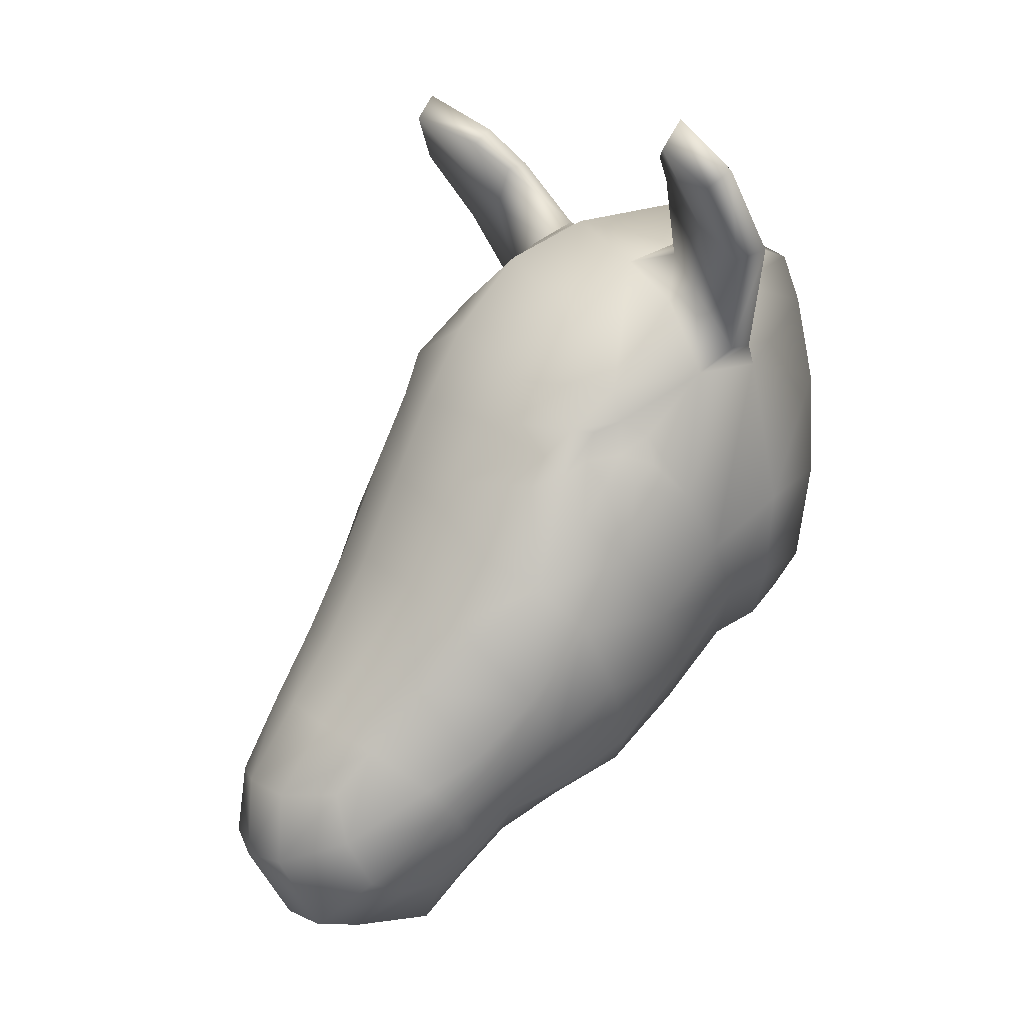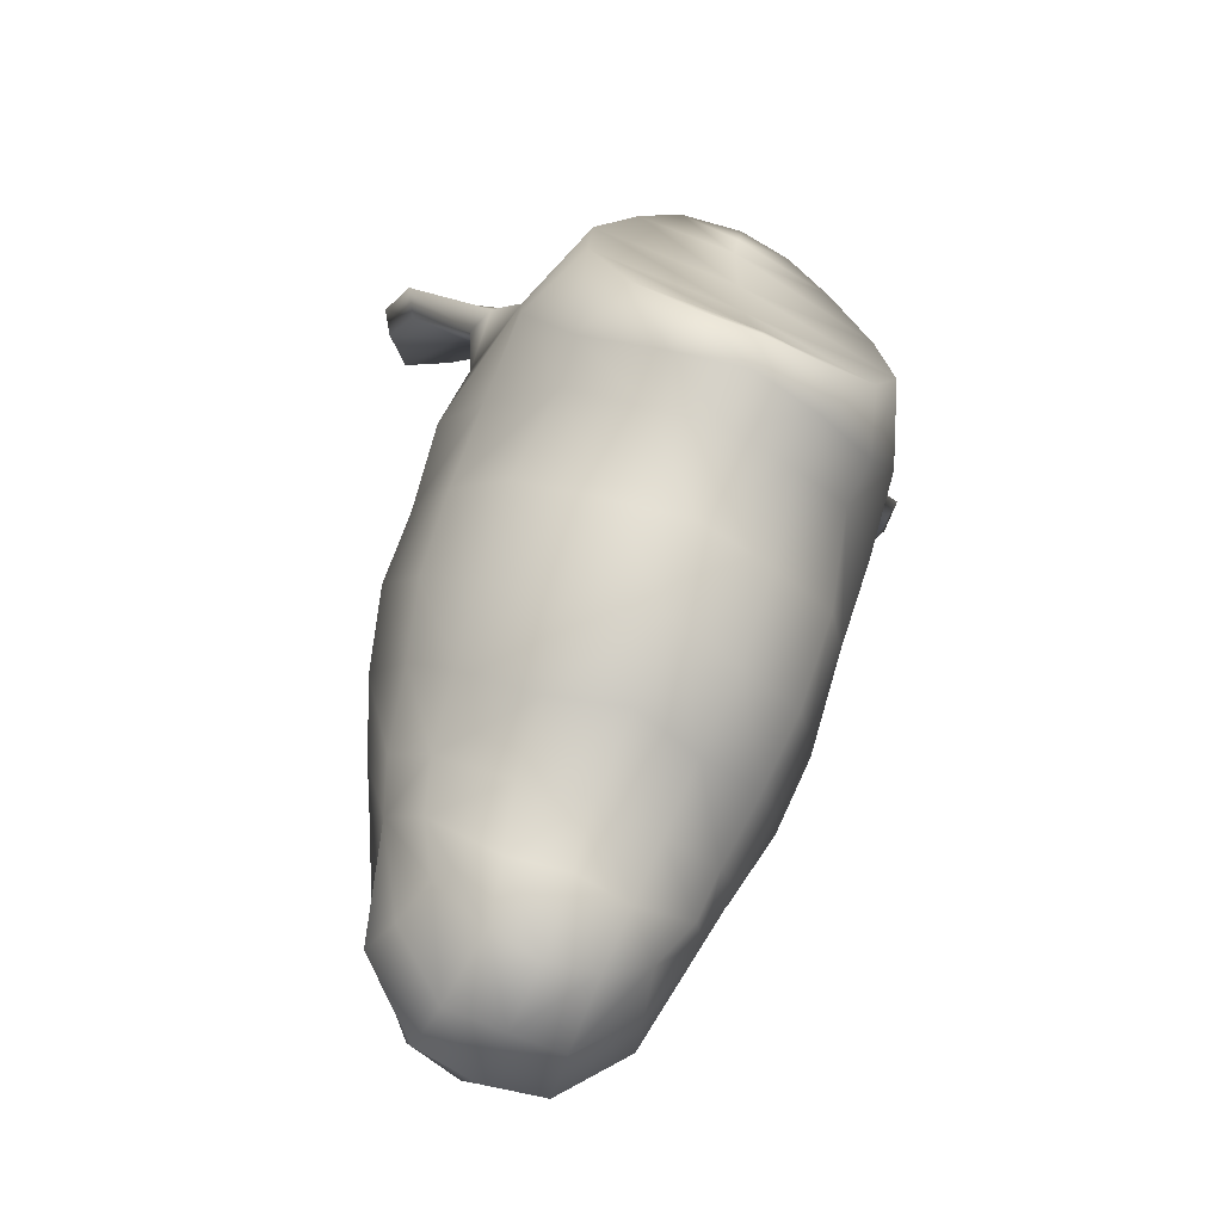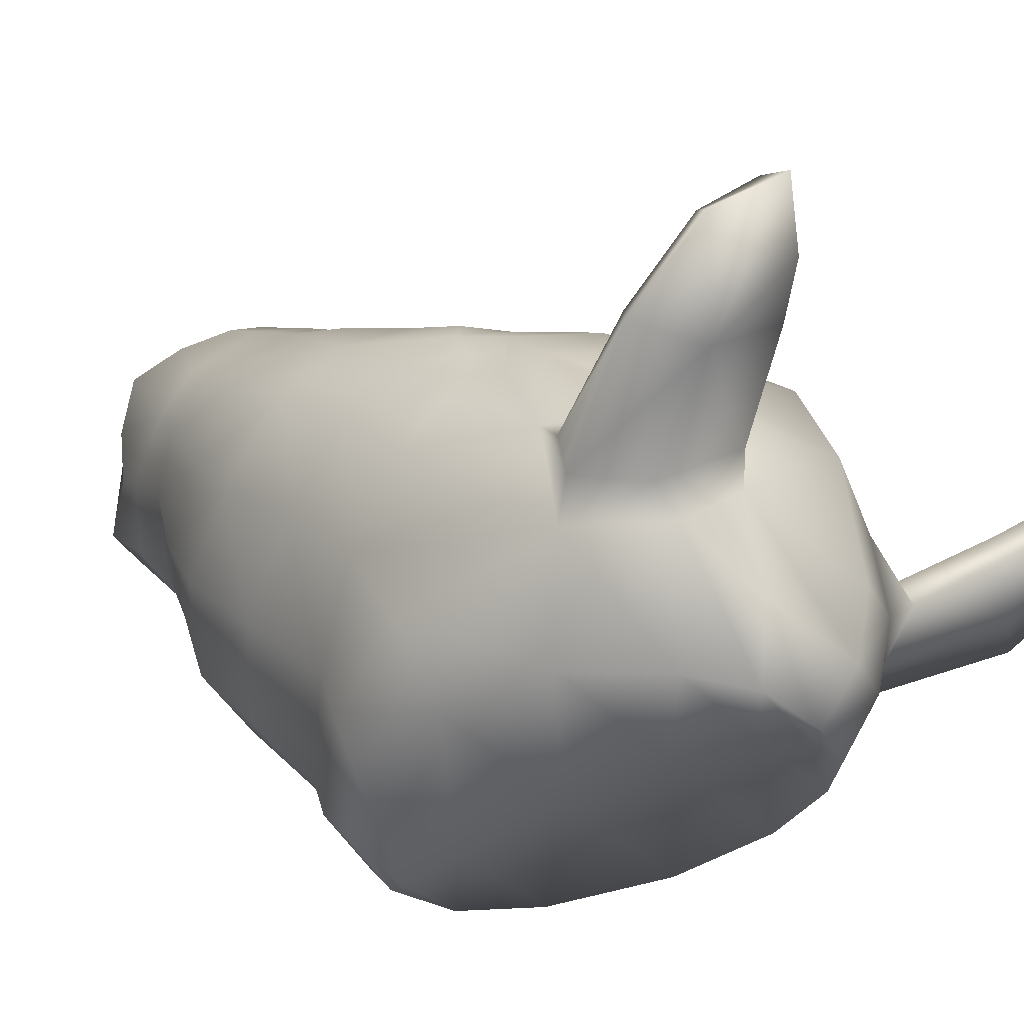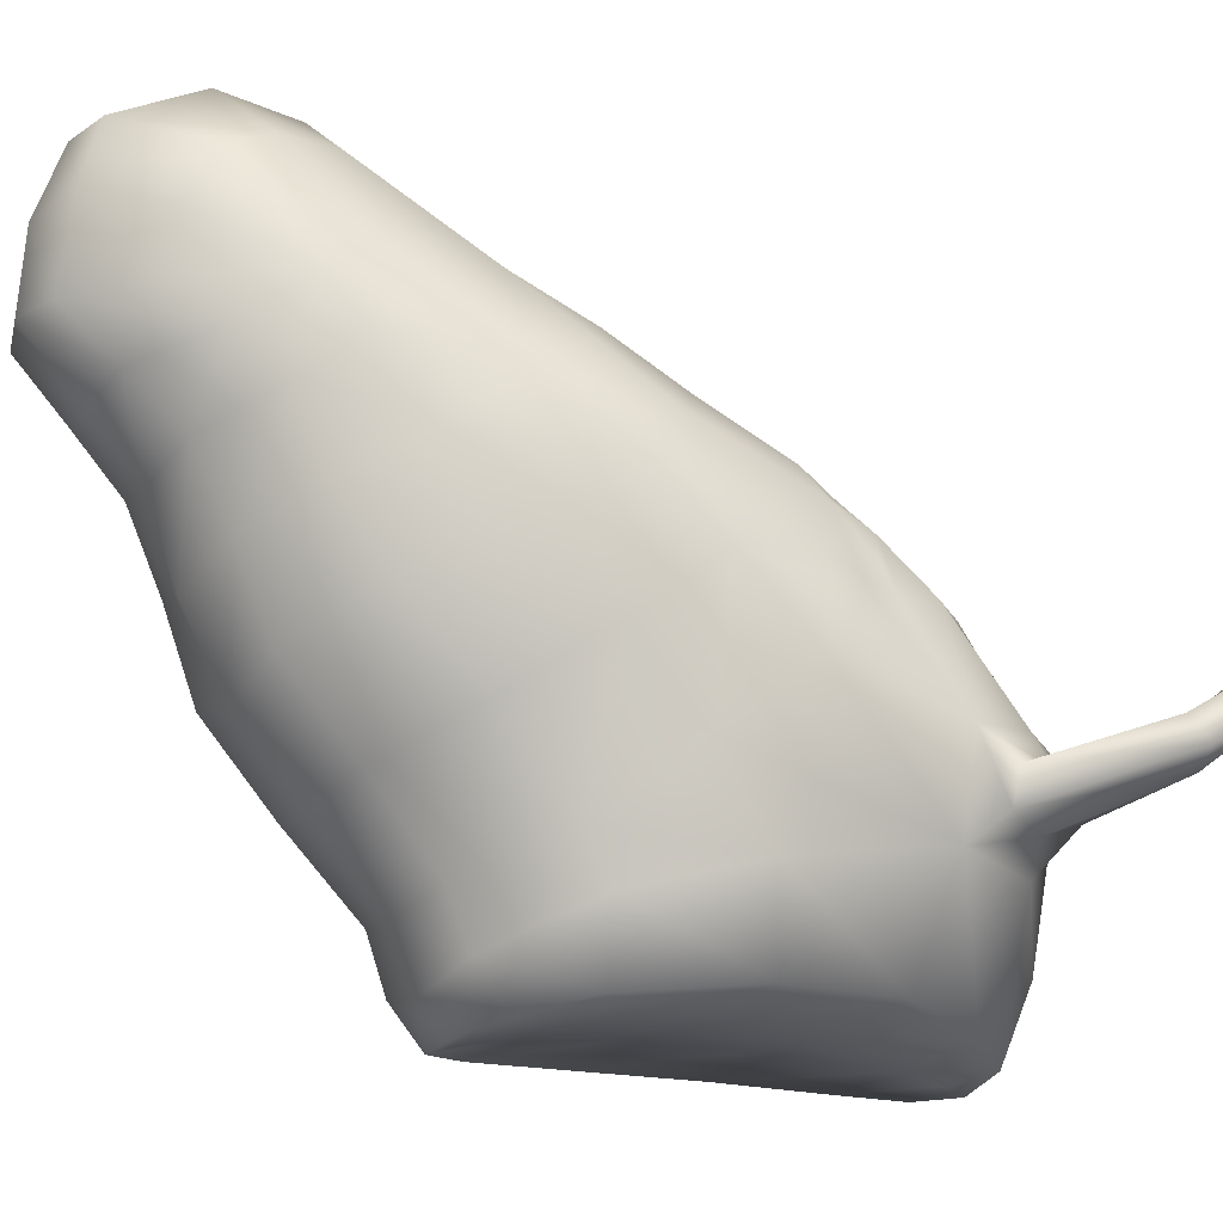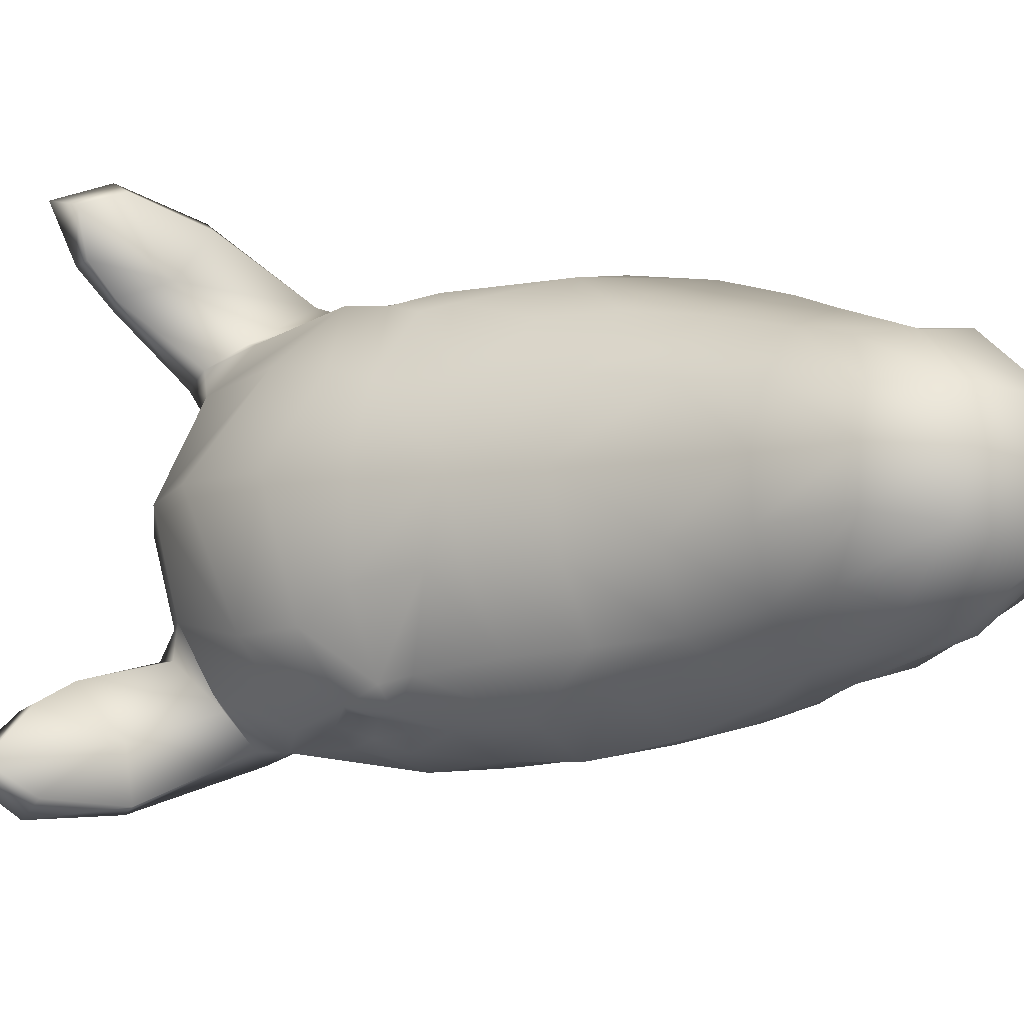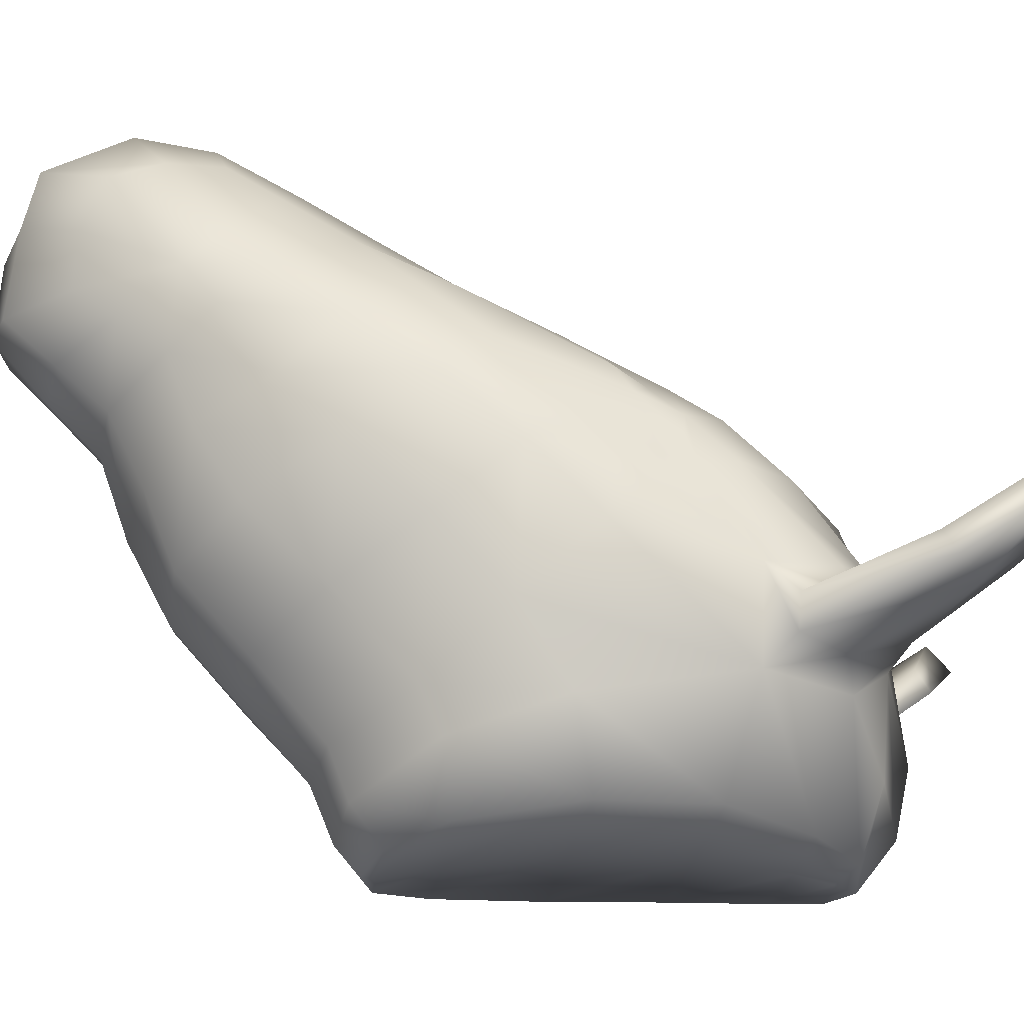
<metadata>
{"format":"obj","ext":"obj","renderer":"f3d","projection":"perspective","resolution":1024,"background":"white","views":[{"elev":12.9,"azim":60.7,"up":"+Y"},{"elev":-69.5,"azim":156.6,"up":"+Y"},{"elev":-36.3,"azim":126.9,"up":"+Z"},{"elev":-19.4,"azim":63.5,"up":"+Z"},{"elev":75.6,"azim":-84.5,"up":"+Z"},{"elev":-22.3,"azim":83.8,"up":"+Z"}]}
</metadata>
<code>
o horse_LP.001_horse_LP.001_horse_LP.001_Cube.008
v -0.481 0.09442 0.9168
v -0.3303 0.2098 0.9903
v -0.3299 0.3541 0.8281
v -0.5246 0.2038 0.8026
v 0.1297 -0.9171 1.663
v 0.2594 -0.8937 1.554
v 0.2956 -0.7745 1.466
v 0.1525 -0.7232 1.545
v -0.3458 -1.003 1.054
v -0.3233 -1.114 1.147
v -0.3919 -0.9787 1.249
v -0.425 -0.8981 1.138
v 0.291 -1.206 1.362
v 0.384 -0.9794 1.246
v 0.3226 -1.147 1.48
v -0.4491 -0.7927 1.222
v -0.3914 -0.8789 1.338
v -0.2955 -0.7751 1.466
v -0.3458 -0.6094 1.343
v 0.449 -0.7927 1.222
v 0.3457 -0.6094 1.343
v 0.3894 -0.8797 1.338
v 0.2594 -1.215 1.232
v 0.3169 -1.114 1.147
v -0.1992 -0.7996 0.4257
v -0.3984 -0.6446 0.518
v -0.3609 -0.4571 0.3239
v -0.1805 -0.6319 0.2433
v -0.1456 -1.106 1.682
v -0.1298 -0.9171 1.663
v -0.2595 -0.8937 1.554
v -0.2911 -1.029 1.54
v -0.1456 -1.343 1.438
v -0.2911 -1.206 1.362
v -0.2595 -1.215 1.232
v -0.1298 -1.37 1.216
v 0.4734 0.2368 0.3452
v 0.39 0.167 0.07908
v 0.2786 0.3766 0.0491
v 0.3613 0.4478 0.3308
v -0.2037 -0.347 1.312
v -0.368 -0.4277 1.253
v -0.1729 -0.5462 1.431
v -0.4541 -0.7764 0.9759
v -0.3675 -0.9397 0.8748
v -0.4238 -0.4764 1.209
v -0.1838 -1.044 0.8112
v -0.1729 -1.127 0.9853
v 0.4801 0.1146 0.784
v 0.4703 0.2038 0.8026
v 0.442 0.09442 0.9168
v 0.4597 0.08626 0.8579
v 0.4116 0.02145 0.9877
v 0.4709 -0.01971 0.9548
v -0.4785 0.09251 0.833
v -0.491 0.01787 0.8631
v -0.4955 -0.01971 0.9548
v -0.5575 -0.4338 0.9413
v -0.5019 -0.3222 1.059
v -0.5512 -0.2573 0.8031
v 0.2149 0.1026 1.077
v -4.8e-05 0.1249 1.135
v -4.8e-05 -0.07913 1.228
v 0.2127 -0.06126 1.161
v -0.4991 0.2368 0.3452
v -0.3614 0.4478 0.3308
v -0.2583 0.3758 0.04462
v -0.3774 0.1717 0.07293
v 0.4218 0.4235 0.5949
v 0.5264 0.2354 0.5597
v 0.5181 0.0752 0.722
v 0.545 -0.00217 0.7187
v 0.5669 -0.09024 0.6265
v -0.3732 -0.4091 0.2096
v -0.1866 -0.5853 0.1181
v -0.1944 -0.9663 0.6117
v -0.3887 -0.8351 0.7024
v 0.3318 0.587 0.4637
v 0.4199 0.431 0.3981
v 0.278 0.5443 0.411
v -0.5095 -0.274 0.475
v -0.5629 -0.09024 0.6265
v -0.4931 -0.1521 0.2747
v -0.5232 0.03138 0.7774
v -0.4989 0.1208 0.7591
v -0.5369 0.08144 0.6971
v -0.5372 0.2354 0.5597
v -0.5145 -0.1448 0.9162
v -0.4198 -0.05418 1.034
v -0.5472 0.004075 0.6937
v -0.5428 -0.05304 0.7515
v -0.5104 -0.0469 0.8269
v -0.3901 -0.2464 1.164
v -0.2105 -0.1437 1.213
v -0.2146 -0.06212 1.177
v 0.26 0.2098 0.9903
v 0.2957 0.3536 0.8374
v -0.5016 -0.4482 0.6524
v -0.4774 -0.6368 0.8123
v 0.4225 -0.05418 1.034
v 0.5009 -0.3222 1.059
v 0.4237 -0.4764 1.209
v 0.5154 -0.632 1.085
v 0.5574 -0.4338 0.9413
v -0.2076 0.5409 0.1897
v -4.7e-05 0.6133 0.125
v 0.000813 0.5199 0.005929
v -0.1363 0.4804 0.01738
v -0.4103 -0.1047 0.07521
v -0.3156 -0.3755 0.04973
v -0.1733 -0.5131 0.02294
v 0.000136 -0.5495 0.009454
v -4.7e-05 -0.6068 0.07836
v -0.1614 -1.308 1.571
v -0.3227 -1.147 1.48
v -4.9e-05 -1.323 1.591
v -4.9e-05 -1.125 1.712
v -4.9e-05 -0.9065 1.698
v -4.9e-05 -1.387 1.415
v -4.8e-05 -1.401 1.225
v -4.9e-05 -0.7018 1.563
v -0.2724 0.5191 0.6311
v -0.4219 0.4235 0.5949
v 0.1728 -0.5462 1.431
v -4.9e-05 -0.5302 1.449
v 0.3457 -1.003 1.054
v 0.425 -0.8979 1.138
v 0.1991 -0.7996 0.4257
v 0.1804 -0.6319 0.2433
v 0.3608 -0.4571 0.3239
v 0.3983 -0.6446 0.518
v -0.1526 -0.7235 1.546
v 0.1455 -1.106 1.682
v 0.291 -1.029 1.54
v 0.1455 -1.343 1.438
v 0.1297 -1.37 1.216
v 0.2065 -0.3464 1.3
v 0.3679 -0.4277 1.253
v 0.4573 -0.7688 0.9668
v 0.3674 -0.9397 0.8748
v 0.1837 -1.044 0.8112
v 0.1728 -1.127 0.9853
v -0.2466 0.1047 1.078
v -0.4389 0.02145 0.9877
v 0.5512 -0.2573 0.8031
v 0.5627 0.303 0.4827
v 0.4398 0.4544 0.526
v 0.1865 -0.5853 0.1181
v 0.3731 -0.4091 0.2096
v 0.1943 -0.9663 0.6117
v 0.3886 -0.8351 0.7024
v 0.4966 -0.2737 0.4752
v 0.4917 -0.1517 0.2748
v 0.5044 0.02513 0.8023
v 0.5046 -0.1448 0.9162
v 0.5407 -0.05929 0.7764
v 0.5082 -0.05315 0.8518
v 0.3637 -0.2464 1.164
v 0.214 -0.1411 1.201
v 0.4722 0.01163 0.8881
v 0.5016 -0.4478 0.6527
v 0.4986 -0.6365 0.8125
v 0.5339 0.302 0.4051
v -0.5155 -0.632 1.085
v 0.214 0.5409 0.1897
v 0.169 0.4916 0.02273
v 0.4027 -0.1043 0.07743
v 0.1732 -0.5099 0.0254
v 0.3082 -0.3821 0.05116
v 0.1613 -1.308 1.571
v 0.5614 0.6374 0.5935
v 0.7039 0.5618 0.5722
v 0.7385 0.7556 0.6946
v 0.6638 0.8544 0.7841
v 0.5514 0.8259 0.7193
v 0.4831 0.7584 0.6521
v 0.3625 0.5447 0.5432
v 0.5797 0.6724 0.5092
v 0.6813 0.9308 0.742
v 0.7747 0.8031 0.6458
v 0.7424 0.5896 0.5081
v 0.4753 0.774 0.5853
v 0.555 0.8632 0.6517
v -0.5562 0.6081 0.5961
v -0.6593 0.8816 0.8165
v -0.7217 0.7592 0.7457
v -0.7011 0.5712 0.6043
v -0.4294 0.7342 0.6274
v -0.5031 0.809 0.701
v -0.4557 0.3964 0.5549
v -0.347 0.5307 0.5461
v -0.5362 0.3154 0.5202
v -0.5824 0.6661 0.5243
v -0.7127 0.5972 0.5347
v -0.7656 0.804 0.6819
v -0.6797 0.9481 0.7581
v -0.5139 0.8493 0.6458
v -0.4389 0.747 0.5611
v -0.3366 0.573 0.4603
v -0.4187 0.4051 0.403
v -0.5551 0.2963 0.4467
v 0.2723 0.5191 0.6311
v -4.8e-05 0.6105 0.6285
v -4.8e-05 0.5178 0.8497
v -4.9e-05 -0.3056 1.33
v -4.7e-05 0.6496 0.2931
v -4.8e-05 0.3266 1.024
v -0.2781 0.5443 0.411
v -0.1504 -1.249 1.102
v -4.8e-05 -1.146 0.9494
v -4.8e-05 -1.267 1.072
v 0.1458 -1.249 1.103
v -4.7e-05 -0.8188 0.387
v -4.7e-05 -0.6614 0.2105
v -4.9e-05 -1.076 0.7504
v -4.9e-05 -0.9755 0.5619
v 0.01234 0.382 0.0403
v 0.006441 0.4702 0.0212
v -0.002812 0.1699 0.07224
v -0.002036 -0.1058 0.07146
v -0.001727 -0.3756 0.04037
v -0.00242 -0.5156 0.009833
f 1 2 3 4
f 5 6 7 8
f 9 10 11 12
f 13 14 15
f 16 17 18 19
f 20 21 7 22
f 23 24 14
f 25 26 27 28
f 29 30 31 32
f 33 34 35 36
f 37 38 39 40
f 41 42 19 43
f 44 45 9 12
f 46 19 42
f 47 48 9 45
f 49 50 51 52
f 53 54 51
f 1 55 56 57
f 58 59 60
f 61 62 63 64
f 65 66 67 68
f 69 50 70
f 71 72 73 70
f 28 27 74 75
f 76 77 26 25
f 78 79 40 80
f 81 82 65 83
f 84 85 86
f 87 86 85 4
f 57 88 59 89
f 90 91 84
f 84 91 92
f 89 59 93
f 86 90 84
f 94 63 95
f 96 51 50 97
f 82 87 65
f 88 92 91 60
f 91 90 82 60
f 85 84 55
f 84 92 56
f 55 84 56
f 98 81 27 26
f 99 98 26 77
f 53 61 64 100
f 101 102 103 104
f 103 102 21 20
f 105 106 107 108
f 109 110 74 83
f 111 112 113 75
f 114 29 32 115
f 116 117 29 114
f 117 118 30 29
f 119 33 36 120
f 116 114 33 119
f 114 115 34 33
f 118 5 8 121
f 122 123 4 3
f 121 8 124 125
f 126 127 14 24
f 115 32 17 11
f 128 129 130 131
f 43 19 18 132
f 133 134 6 5
f 135 136 23 13
f 4 123 87
f 137 124 21 138
f 139 127 126 140
f 102 138 21
f 141 140 126 142
f 95 143 144 89
f 104 145 101
f 61 53 51 96
f 70 146 147 69
f 129 148 149 130
f 150 128 131 151
f 152 153 37 73
f 154 71 49
f 70 50 49 71
f 54 100 101 155
f 72 154 156
f 154 157 156
f 100 158 101
f 71 154 72
f 159 64 63
f 1 4 85 55
f 73 37 70
f 145 156 157 155
f 156 145 73 72
f 54 160 52 51
f 49 52 154
f 154 160 157
f 52 160 154
f 161 131 130 152
f 162 151 131 161
f 79 163 37 40
f 164 16 19 46
f 165 166 107 106
f 153 167 38 37
f 148 168 169 149
f 170 15 134 133
f 116 170 133 117
f 117 133 5 118
f 119 120 136 135
f 116 119 135 170
f 170 135 13 15
f 171 172 173 174
f 171 174 175 176
f 171 176 177 147
f 171 147 146 172
f 178 179 180 181
f 178 182 183 179
f 178 79 78 182
f 178 181 163 79
f 175 183 182 176
f 172 181 180 173
f 174 179 183 175
f 146 163 181 172
f 176 182 78 177
f 173 180 179 174
f 184 185 186 187
f 184 188 189 185
f 184 190 191 188
f 184 187 192 190
f 193 194 195 196
f 193 196 197 198
f 193 198 199 200
f 193 200 201 194
f 189 188 198 197
f 187 186 195 194
f 185 189 197 196
f 192 187 194 201
f 188 191 199 198
f 186 185 196 195
f 14 127 20 22
f 97 202 203 204
f 205 41 43 125
f 80 206 203 202
f 93 94 95 89
f 3 2 207 204
f 62 61 96 207
f 66 208 105
f 205 125 124 137
f 63 62 143 95
f 163 146 70 37
f 158 100 64 159
f 50 69 202 97
f 40 39 166 165
f 99 77 45 44
f 76 47 45 77
f 162 139 140 151
f 150 151 140 141
f 94 93 42 41
f 63 205 137 159
f 159 137 138 158
f 63 94 41 205
f 101 158 138 102
f 59 46 42 93
f 164 44 12 16
f 27 81 83 74
f 60 82 81 98
f 58 60 98 99
f 68 109 83 65
f 58 99 44 164
f 149 169 167 153
f 145 161 152 73
f 103 20 127 139
f 104 162 161 145
f 104 103 139 162
f 130 149 153 152
f 118 121 132 30
f 7 21 124 8
f 121 125 43 132
f 17 16 12 11
f 18 31 30 132
f 13 23 14
f 35 10 209 36
f 34 11 35
f 209 48 210 211
f 14 22 134 15
f 115 11 34
f 142 126 24 212
f 31 18 17 32
f 7 6 134 22
f 213 25 28 214
f 215 210 48 47
f 214 28 75 113
f 216 76 25 213
f 110 111 75 74
f 216 215 47 76
f 10 9 48 209
f 216 213 128 150
f 210 142 212 211
f 214 113 148 129
f 215 141 142 210
f 216 150 141 215
f 36 209 211 120
f 213 214 129 128
f 11 10 35
f 113 112 168 148
f 24 23 136 212
f 212 136 120 211
f 207 2 143 62
f 206 208 122 203
f 86 87 82 90
f 66 200 199 208
f 177 202 69 147
f 78 80 202 177
f 199 191 122 208
f 122 191 190 123
f 123 190 192 87
f 201 65 87 192
f 200 66 65 201
f 207 96 97 204
f 2 1 144 143
f 3 204 203 122
f 46 59 58 164
f 217 218 166 39
f 218 108 107
f 219 217 39 38
f 220 219 38 167
f 221 220 167 169
f 222 221 169 168
f 112 111 222
f 67 108 218 217
f 68 67 217 219
f 109 68 219 220
f 110 109 220 221
f 111 110 221 222
f 166 218 107
f 168 112 222
f 56 92 88 57
f 160 54 155 157
f 89 144 57
f 100 54 53
f 59 88 60
f 101 145 155
f 144 1 57
f 208 206 106 105
f 80 165 106 206
f 67 66 105 108
f 80 40 165

</code>
